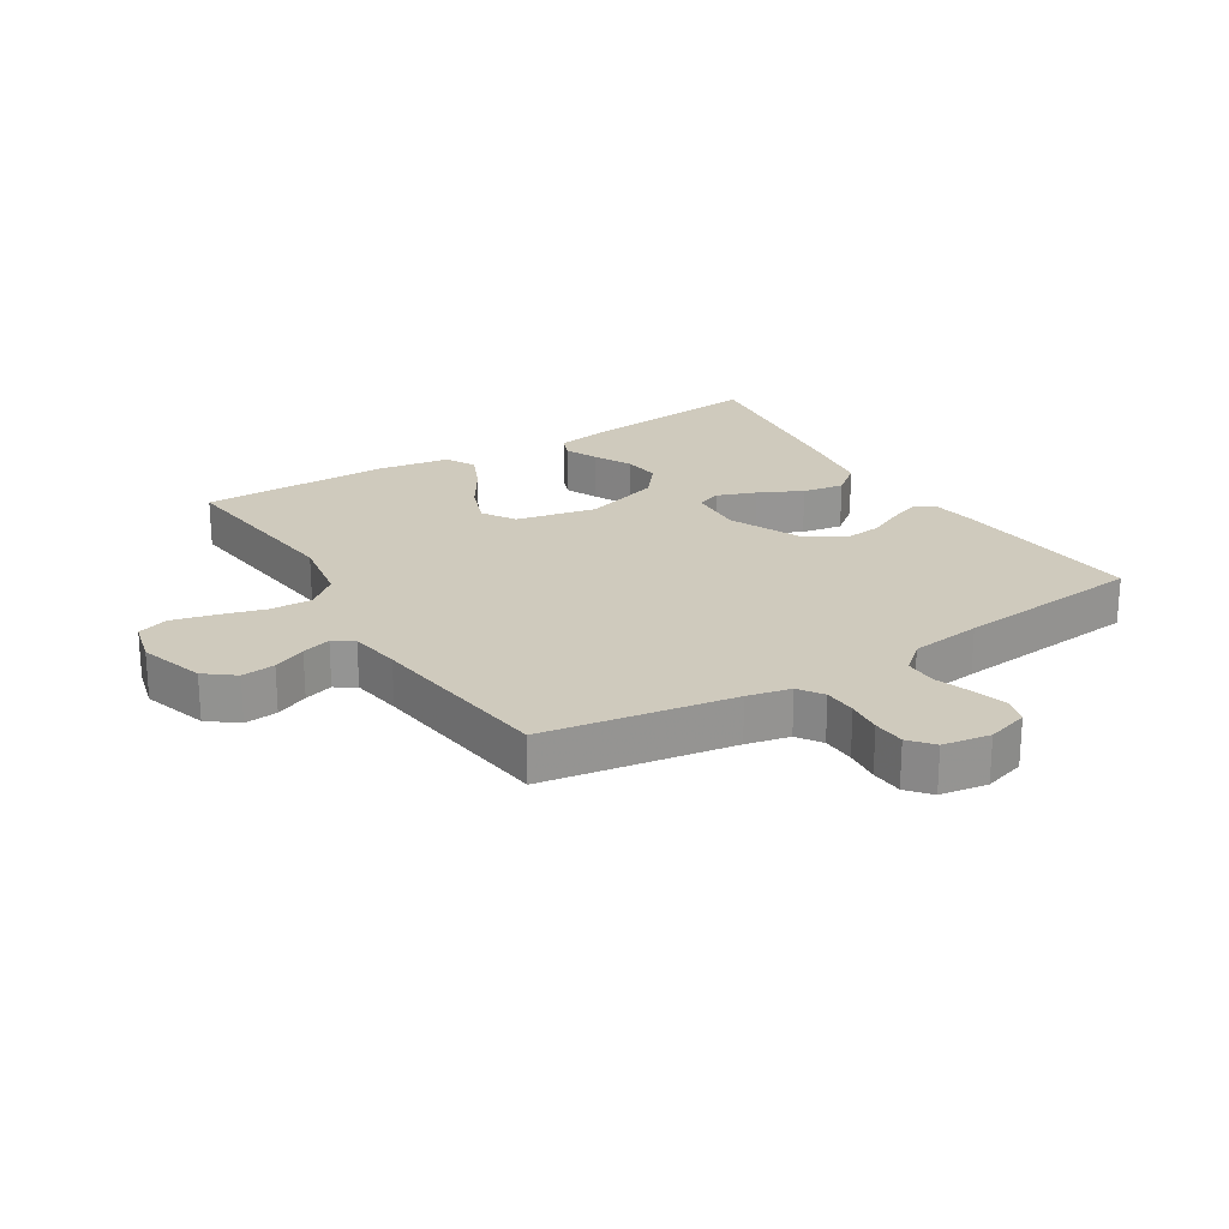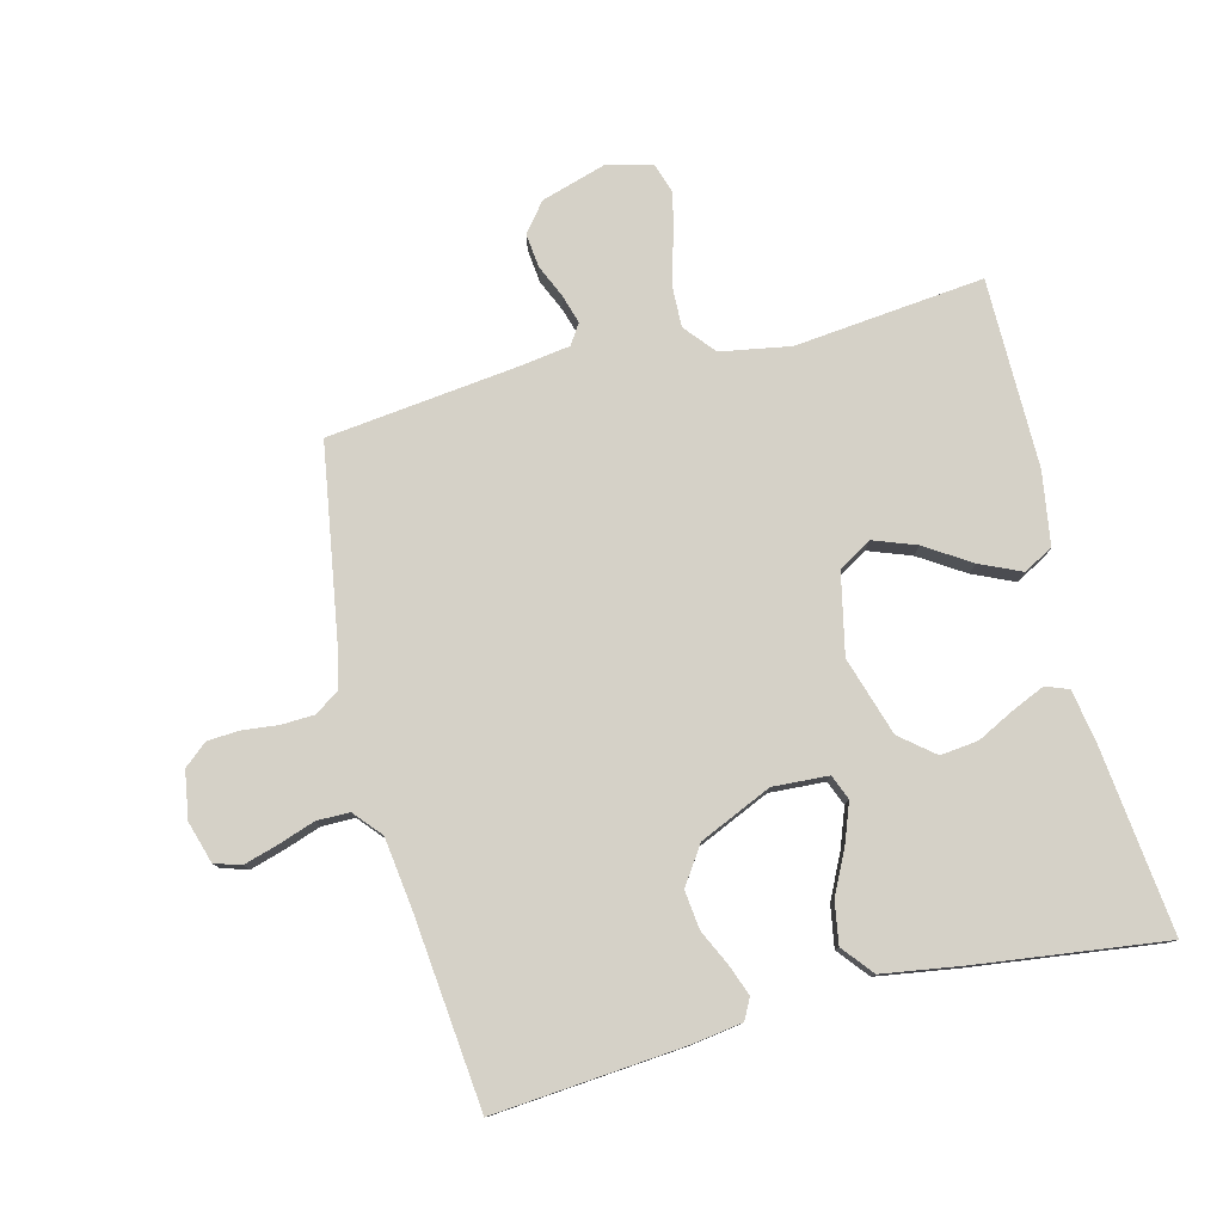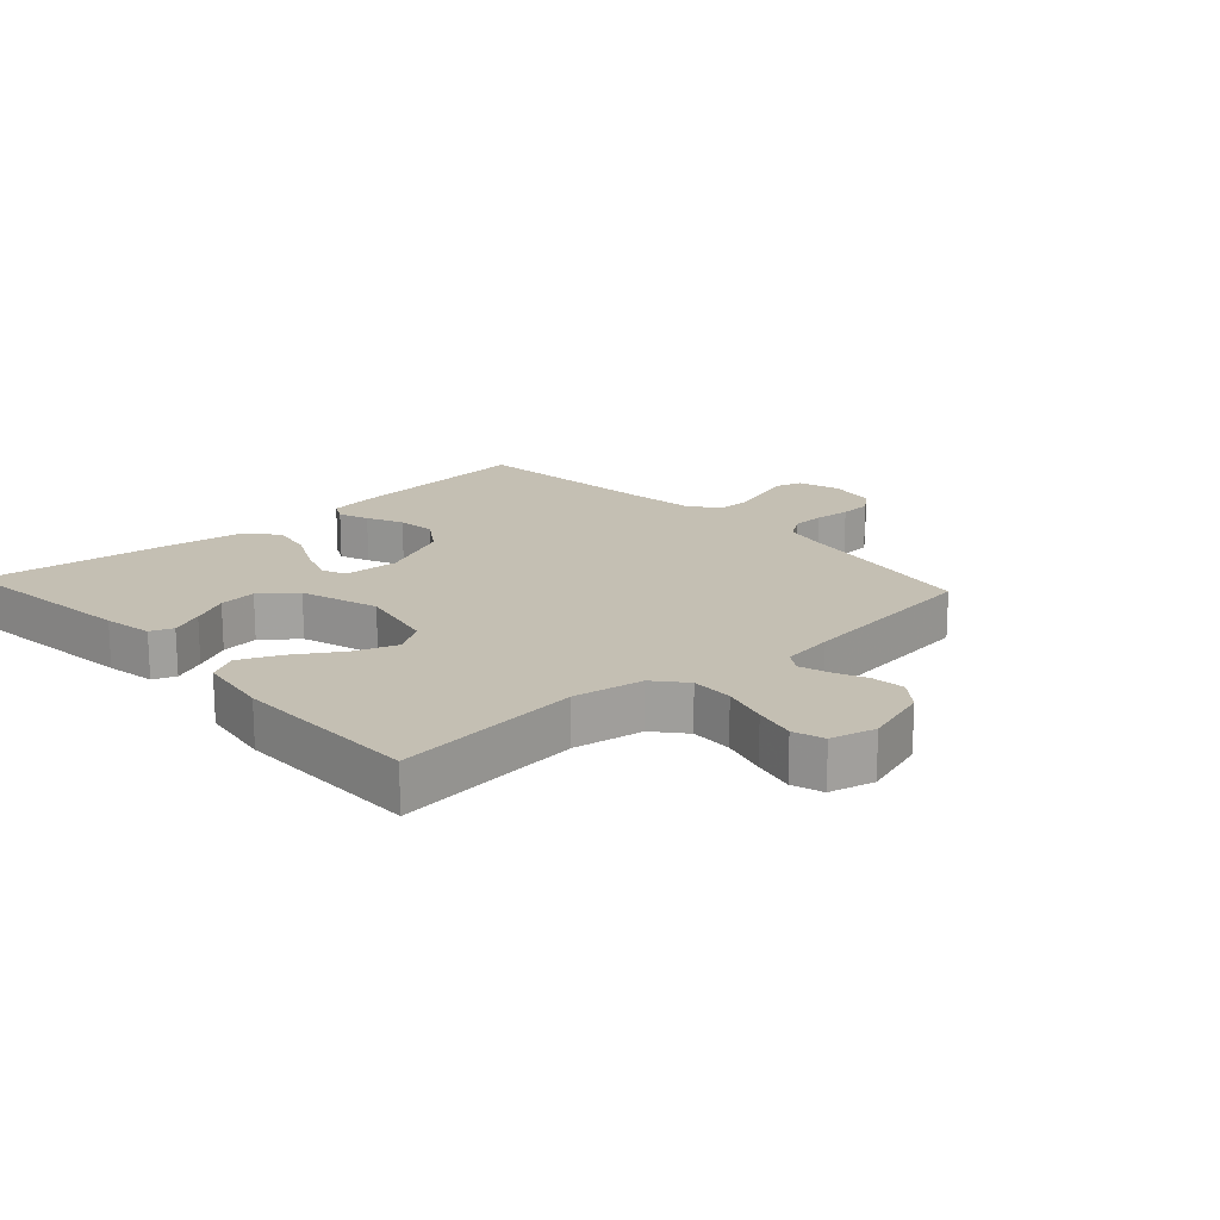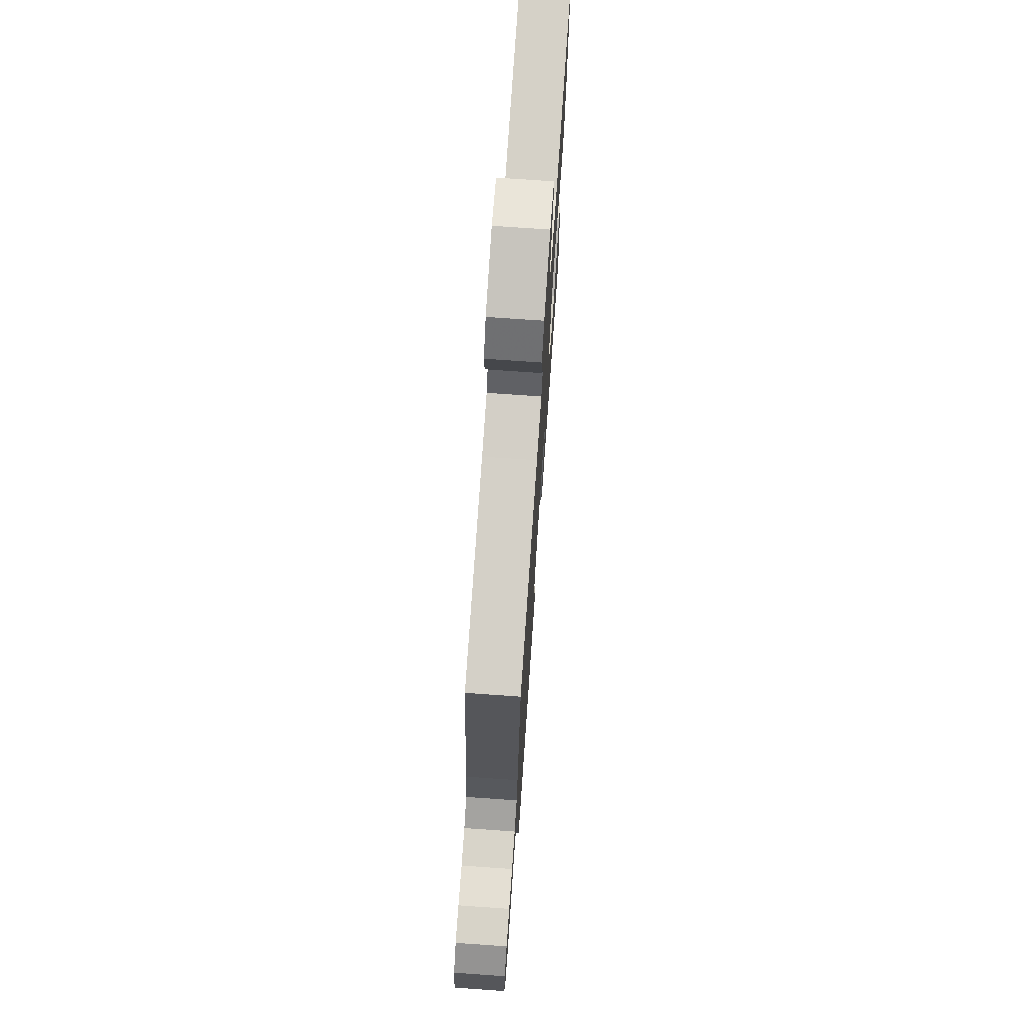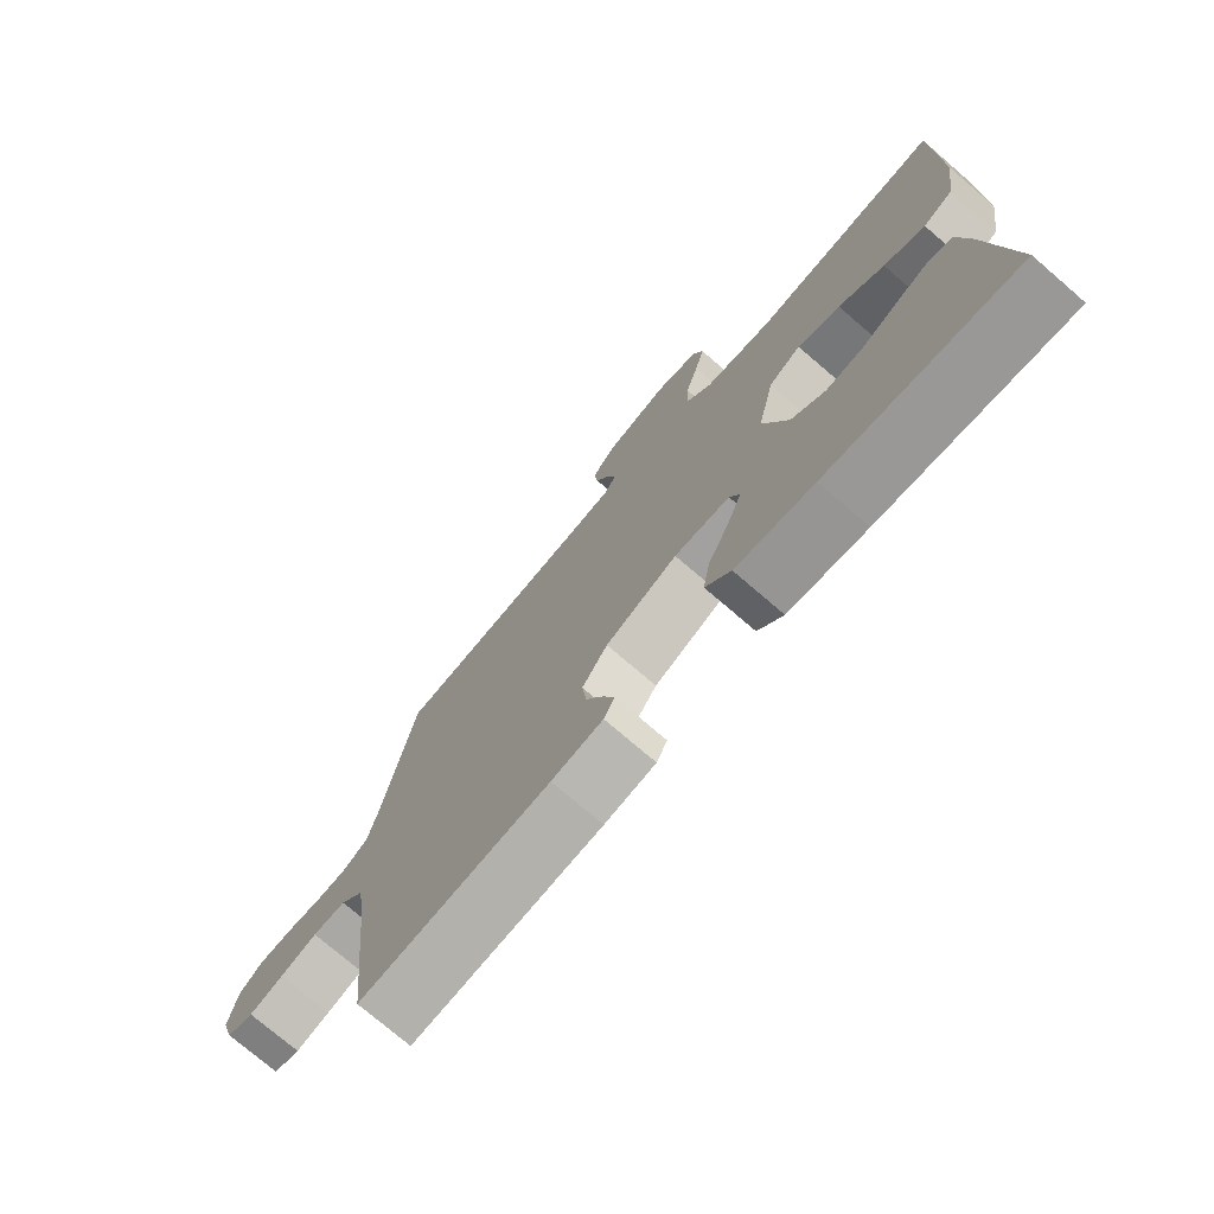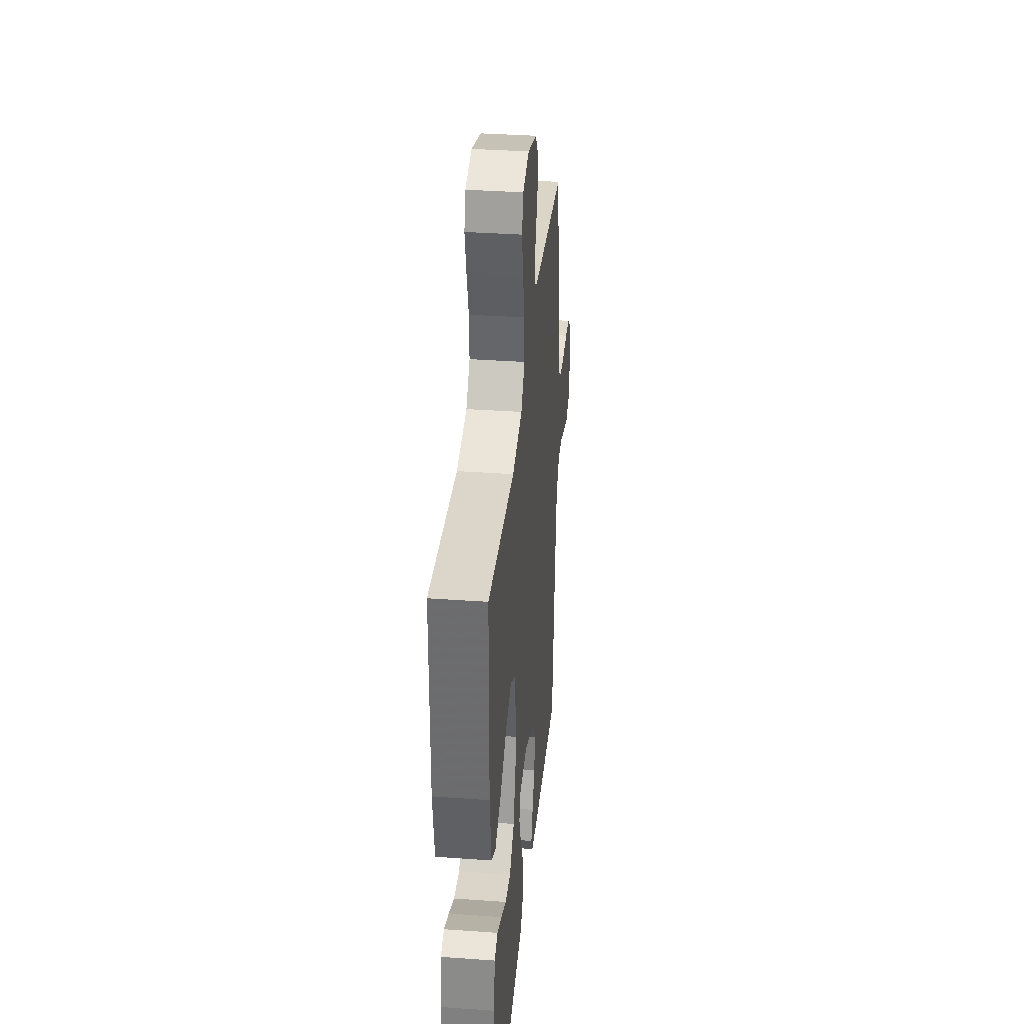
<metadata>
{"format":"obj","ext":"obj","renderer":"f3d","projection":"perspective","resolution":1024,"background":"white","views":[{"elev":22.8,"azim":58.1,"up":"+Y"},{"elev":78.7,"azim":165.9,"up":"+Y"},{"elev":17.7,"azim":-42.5,"up":"+Y"},{"elev":73.0,"azim":94.0,"up":"+Z"},{"elev":-75.0,"azim":-130.7,"up":"+Z"},{"elev":35.7,"azim":-84.6,"up":"+Z"}]}
</metadata>
<code>
v 0.5 0.07 0.5
v 0.548 0.07 0.2
v 0.563 0.07 0.131
v 0.602 0.07 0.105
v 0.654 0.07 0.103
v 0.71 0.07 0.109
v 0.761 0.07 0.106
v 0.798 0.07 0.075
v 0.81 0.07 0
v 0.79 0.07 -0.066
v 0.748 0.07 -0.079
v 0.694 0.07 -0.063
v 0.636 0.07 -0.043
v 0.584 0.07 -0.043
v 0.546 0.07 -0.087
v 0.531 0.07 -0.2
v 0.5 0.07 -0.5
v 0.2 0.07 -0.474
v 0.119 0.07 -0.462
v 0.102 0.07 -0.429
v 0.12 0.07 -0.381
v 0.147 0.07 -0.324
v 0.154 0.07 -0.263
v 0.114 0.07 -0.204
v 0 0.07 -0.153
v -0.088 0.07 -0.158
v -0.104 0.07 -0.197
v -0.081 0.07 -0.259
v -0.047 0.07 -0.328
v -0.036 0.07 -0.394
v -0.076 0.07 -0.443
v -0.2 0.07 -0.462
v -0.5 0.07 -0.5
v -0.466 0.07 -0.2
v -0.452 0.07 -0.122
v -0.416 0.07 -0.108
v -0.364 0.07 -0.131
v -0.305 0.07 -0.161
v -0.245 0.07 -0.168
v -0.191 0.07 -0.124
v -0.152 0.07 0
v -0.179 0.07 0.127
v -0.231 0.07 0.159
v -0.299 0.07 0.134
v -0.371 0.07 0.088
v -0.436 0.07 0.059
v -0.483 0.07 0.084
v -0.501 0.07 0.2
v -0.5 0.07 0.5
v -0.2 0.07 0.468
v -0.089 0.07 0.487
v -0.048 0.07 0.536
v -0.05 0.07 0.603
v -0.071 0.07 0.676
v -0.087 0.07 0.742
v -0.071 0.07 0.791
v 0 0.07 0.809
v 0.104 0.07 0.777
v 0.14 0.07 0.731
v 0.134 0.07 0.678
v 0.111 0.07 0.626
v 0.097 0.07 0.58
v 0.118 0.07 0.548
v 0.2 0.07 0.536
v 0.5 0 0.5
v 0.548 0 0.2
v 0.563 0 0.131
v 0.602 0 0.105
v 0.654 0 0.103
v 0.71 0 0.109
v 0.761 0 0.106
v 0.798 0 0.075
v 0.81 0 0
v 0.79 0 -0.066
v 0.748 0 -0.079
v 0.694 0 -0.063
v 0.636 0 -0.043
v 0.584 0 -0.043
v 0.546 0 -0.087
v 0.531 0 -0.2
v 0.5 0 -0.5
v 0.2 0 -0.474
v 0.119 0 -0.462
v 0.102 0 -0.429
v 0.12 0 -0.381
v 0.147 0 -0.324
v 0.154 0 -0.263
v 0.114 0 -0.204
v 0 0 -0.153
v -0.088 0 -0.158
v -0.104 0 -0.197
v -0.081 0 -0.259
v -0.047 0 -0.328
v -0.036 0 -0.394
v -0.076 0 -0.443
v -0.2 0 -0.462
v -0.5 0 -0.5
v -0.466 0 -0.2
v -0.452 0 -0.122
v -0.416 0 -0.108
v -0.364 0 -0.131
v -0.305 0 -0.161
v -0.245 0 -0.168
v -0.191 0 -0.124
v -0.152 0 0
v -0.179 0 0.127
v -0.231 0 0.159
v -0.299 0 0.134
v -0.371 0 0.088
v -0.436 0 0.059
v -0.483 0 0.084
v -0.501 0 0.2
v -0.5 0 0.5
v -0.2 0 0.468
v -0.089 0 0.487
v -0.048 0 0.536
v -0.05 0 0.603
v -0.071 0 0.676
v -0.087 0 0.742
v -0.071 0 0.791
v 0 0 0.809
v 0.104 0 0.777
v 0.14 0 0.731
v 0.134 0 0.678
v 0.111 0 0.626
v 0.097 0 0.58
v 0.118 0 0.548
v 0.2 0 0.536
f 58 59 60 61
f 58 61 62
f 57 58 62
f 56 57 62
f 53 54 55 56
f 53 56 62 63
f 47 48 49 50
f 47 50 51
f 44 45 46 47
f 43 44 47 51
f 42 43 51 52
f 35 36 37 38
f 33 34 35 38
f 33 38 39
f 32 33 39 40
f 28 29 30 31
f 27 28 31 32
f 19 20 21 22
f 17 18 19 22
f 16 17 22 23
f 15 16 23 24
f 10 11 12 13
f 8 9 10 13
f 8 13 14
f 5 6 7 8
f 4 5 8 14
f 3 4 14 15
f 64 1 2
f 63 64 2 3
f 52 53 63 3
f 41 42 52 3
f 27 32 40 41
f 26 27 41
f 25 26 41 3
f 3 15 24 25
f 125 124 123 122
f 126 125 122
f 126 122 121
f 126 121 120
f 120 119 118 117
f 127 126 120 117
f 114 113 112 111
f 115 114 111
f 111 110 109 108
f 115 111 108 107
f 116 115 107 106
f 102 101 100 99
f 102 99 98 97
f 103 102 97
f 104 103 97 96
f 95 94 93 92
f 96 95 92 91
f 86 85 84 83
f 86 83 82 81
f 87 86 81 80
f 88 87 80 79
f 77 76 75 74
f 77 74 73 72
f 78 77 72
f 72 71 70 69
f 78 72 69 68
f 79 78 68 67
f 66 65 128
f 67 66 128 127
f 67 127 117 116
f 67 116 106 105
f 105 104 96 91
f 105 91 90
f 67 105 90 89
f 89 88 79 67
f 1 65 66 2
f 2 66 67 3
f 3 67 68 4
f 4 68 69 5
f 5 69 70 6
f 6 70 71 7
f 7 71 72 8
f 8 72 73 9
f 9 73 74 10
f 10 74 75 11
f 11 75 76 12
f 12 76 77 13
f 13 77 78 14
f 14 78 79 15
f 15 79 80 16
f 16 80 81 17
f 17 81 82 18
f 18 82 83 19
f 19 83 84 20
f 20 84 85 21
f 21 85 86 22
f 22 86 87 23
f 23 87 88 24
f 24 88 89 25
f 25 89 90 26
f 26 90 91 27
f 27 91 92 28
f 28 92 93 29
f 29 93 94 30
f 30 94 95 31
f 31 95 96 32
f 32 96 97 33
f 33 97 98 34
f 34 98 99 35
f 35 99 100 36
f 36 100 101 37
f 37 101 102 38
f 38 102 103 39
f 39 103 104 40
f 40 104 105 41
f 41 105 106 42
f 42 106 107 43
f 43 107 108 44
f 44 108 109 45
f 45 109 110 46
f 46 110 111 47
f 47 111 112 48
f 48 112 113 49
f 49 113 114 50
f 50 114 115 51
f 51 115 116 52
f 52 116 117 53
f 53 117 118 54
f 54 118 119 55
f 55 119 120 56
f 56 120 121 57
f 57 121 122 58
f 58 122 123 59
f 59 123 124 60
f 60 124 125 61
f 61 125 126 62
f 62 126 127 63
f 63 127 128 64
f 64 128 65 1

</code>
